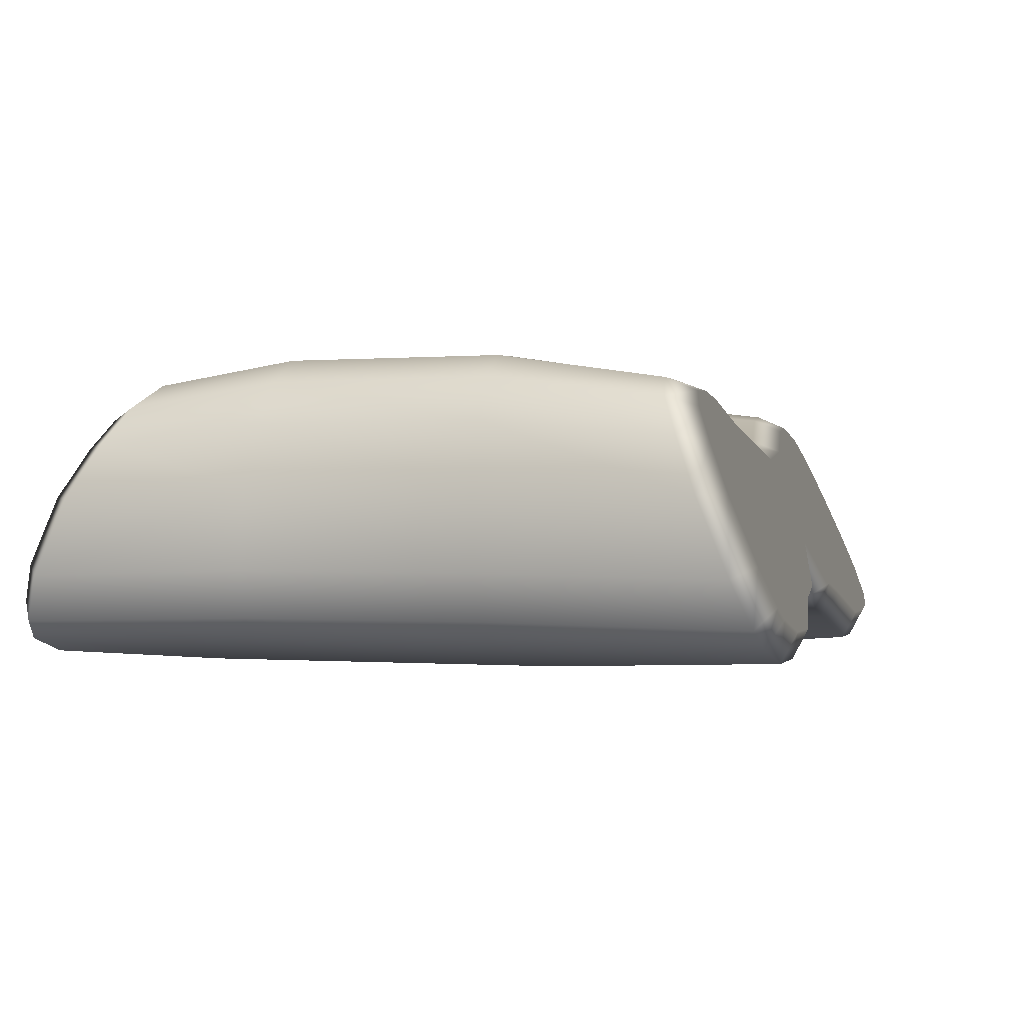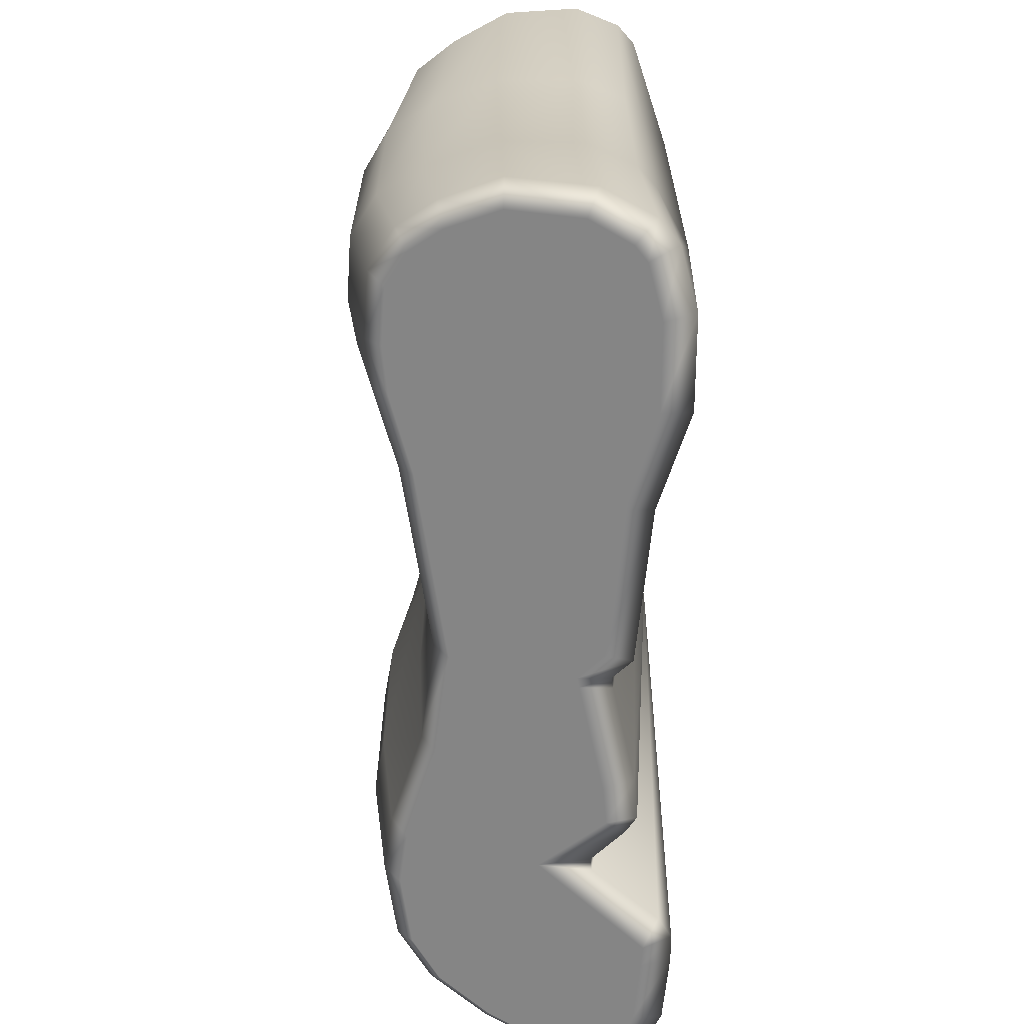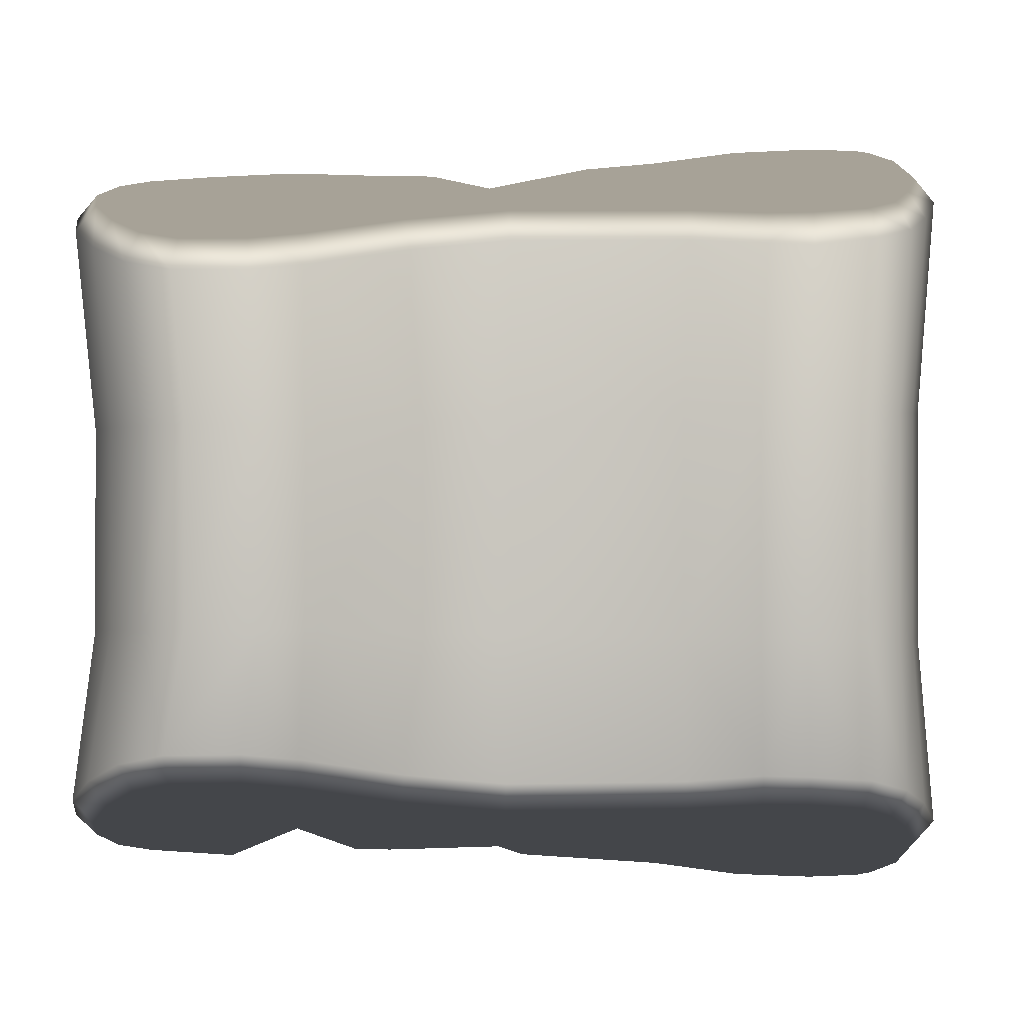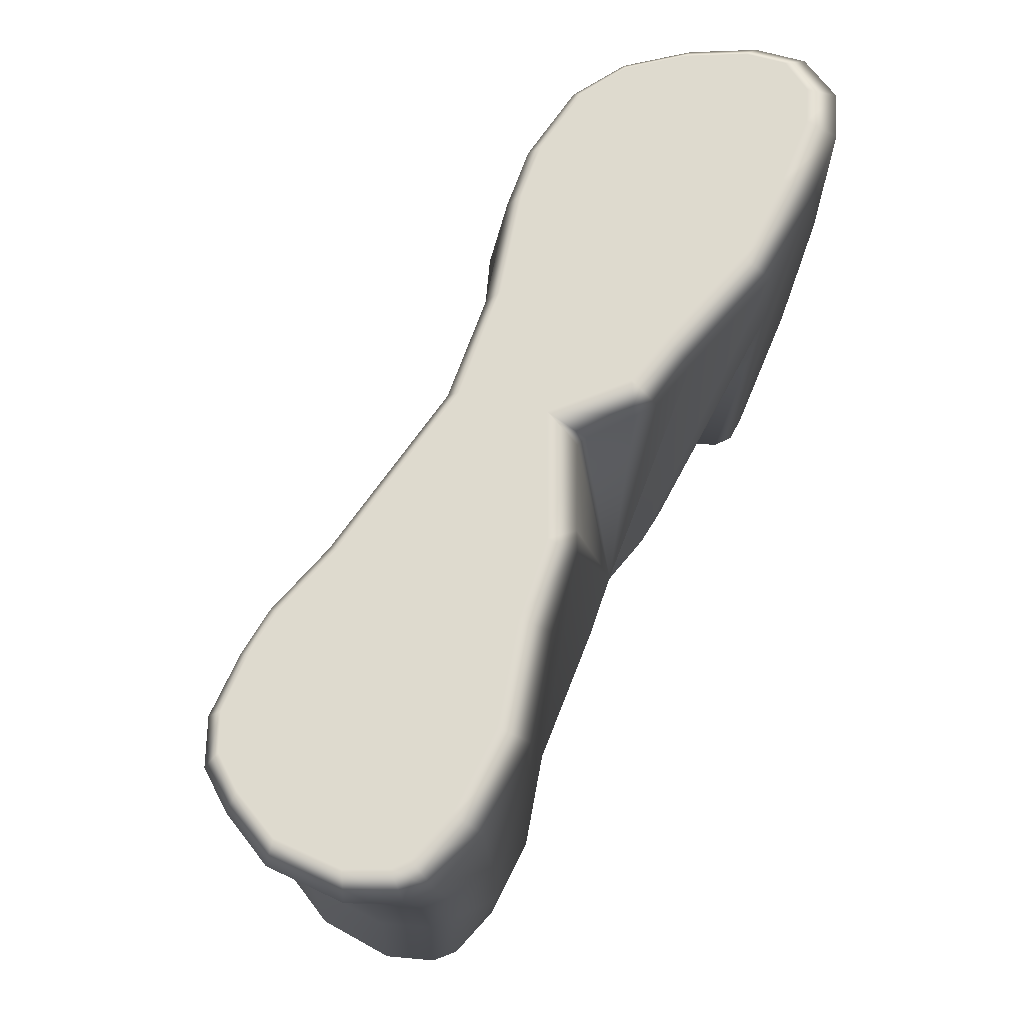
<metadata>
{"format":"obj","ext":"obj","renderer":"f3d","projection":"perspective","resolution":1024,"background":"white","views":[{"elev":-0.4,"azim":-71.3,"up":"+Y"},{"elev":-66.3,"azim":-90.7,"up":"+Z"},{"elev":-0.4,"azim":172.3,"up":"+Z"},{"elev":75.8,"azim":-63.4,"up":"+Z"}]}
</metadata>
<code>
g m_dlc5_ingredients_bacon_01
v -0.3776 0.1886 0.3153
v -0.3766 0.1292 0.3402
v -0.3971 0.1186 0.3207
v -0.3977 0.1869 0.2927
v -0.3977 0.1869 0.2927
v -0.3745 0.2368 0.2707
v -0.3575 0.2334 0.2952
v -0.3776 0.1886 0.3153
v -0.3367 0.263 0.2814
v -0.3499 0.2716 0.2548
v -0.3065 0.278 0.273
v -0.3118 0.29 0.245
v -0.3043 0.07297 0.3587
v -0.2318 0.07235 0.354
v -0.2287 0.04548 0.3395
v -0.307 0.04595 0.3445
v -0.3488 0.08544 0.3566
v -0.3588 0.06045 0.3419
v -0.361 0.09556 0.3532
v -0.3778 0.07683 0.3365
v -0.1429 0.07023 0.3233
v -0.1476 0.09639 0.3381
v -0.07694 0.08076 0.3158
v -0.07984 0.1057 0.3296
v -0.3766 0.1292 0.3402
v -0.3971 0.1186 0.3207
v -0.2564 0.2807 0.2685
v -0.15 0.2567 0.2712
v 0.01931 0.1546 0.3023
v 0.007337 0.1218 0.2933
v -0.05966 0.08969 0.3111
v 0.01108 0.2288 0.2718
v 0.1061 0.2399 0.2606
v 0.06774 0.1041 0.3201
v 0.1101 0.09503 0.321
v 0.105 0.06878 0.3064
v 0.06242 0.07887 0.3058
v 0.1967 0.0426 0.3113
v 0.1994 0.06951 0.3255
v 0.2767 0.04211 0.306
v 0.2756 0.06901 0.3205
v 0.3379 0.04709 0.3
v 0.3326 0.07353 0.3147
v 0.3748 0.06295 0.2913
v 0.3612 0.08537 0.3078
v 0.3991 0.1009 0.2745
v 0.3807 0.1129 0.2949
v 0.3388 0.2375 0.2456
v 0.3644 0.1948 0.2617
v 0.352 0.2439 0.219
v 0.3119 0.2727 0.2098
v 0.3053 0.2611 0.238
v 0.245 0.2837 0.2097
v 0.2453 0.2711 0.238
v 0.1922 0.2772 0.2158
v 0.1965 0.2651 0.2438
v 0.3803 0.1471 0.2806
v -0.3966 0.1875 -0.2886
v -0.3985 0.118 -0.3188
v -0.3786 0.1269 -0.3355
v -0.377 0.1877 -0.3086
v -0.3716 0.2378 -0.2655
v -0.3554 0.2322 -0.2876
v -0.3456 0.2706 -0.2501
v -0.3633 0.09294 -0.3496
v -0.3807 0.07532 -0.3361
v -0.3554 0.2322 -0.2876
v -0.3334 0.2599 -0.2741
v -0.3456 0.2706 -0.2501
v -0.3069 0.293 -0.2384
v -0.3518 0.08272 -0.3535
v -0.3633 0.09294 -0.3496
v -0.3807 0.07532 -0.3361
v -0.3621 0.05874 -0.3421
v -0.3076 0.07051 -0.3562
v -0.3106 0.04439 -0.3453
v -0.2348 0.06981 -0.3522
v -0.232 0.04379 -0.3411
v -0.1488 0.09412 -0.3363
v -0.1452 0.06859 -0.3249
v -0.01826 0.104 -0.3241
v -0.008371 0.08008 -0.3125
v 0.007434 0.1249 -0.3133
v 0.0122 0.09708 -0.3038
v -0.3019 0.278 -0.2642
v -0.2521 0.2808 -0.26
v 0.01447 0.228 -0.2673
v 0.1101 0.239 -0.2567
v 0.1067 0.2522 -0.2315
v 0.01515 0.2416 -0.2419
v 0.1983 0.2792 -0.2144
v 0.2016 0.2647 -0.2399
v 0.2515 0.286 -0.2084
v 0.2509 0.2708 -0.2343
v -0.1461 0.2562 -0.2645
v -0.1418 0.2693 -0.2391
v 0.3182 0.2749 -0.2094
v 0.3109 0.2607 -0.2352
v 0.3576 0.2451 -0.2199
v 0.3438 0.2362 -0.244
v 0.3849 0.1957 -0.2396
v 0.1971 0.1527 -0.2896
v 0.2551 0.06429 -0.3252
v 0.2742 0.06562 -0.3235
v 0.2506 0.03998 -0.3143
v 0.2749 0.03967 -0.3124
v 0.3315 0.07015 -0.3181
v 0.3365 0.04458 -0.3067
v 0.3609 0.08126 -0.3114
v 0.374 0.0605 -0.298
v 0.3803 0.1103 -0.2974
v 0.3998 0.09941 -0.2801
v 0.3681 0.1929 -0.2616
v 0.382 0.1441 -0.2824
v 0.2023 0.1074 -0.2885
v 0.1912 0.1088 -0.2892
v 0.1561 0.08151 -0.3029
v 0.1389 0.09806 -0.3173
v 0.1392 0.07209 -0.3076
v 0.1036 0.07546 -0.3069
v 0.107 0.1015 -0.3177
v 0.02063 0.09509 -0.3041
v 0.01569 0.123 -0.3137
v 0.3438 0.2362 -0.244
v 0.3681 0.1929 -0.2616
v 0.3849 0.1957 -0.2396
v 0.4009 0.142 -0.2619
v 0.382 0.1441 -0.2824
v 0.3998 0.09941 -0.2801
v 0.3803 0.1103 -0.2974
v 0.352 0.2439 0.219
v 0.3809 0.1959 0.2368
v 0.3644 0.1948 0.2617
v 0.3803 0.1471 0.2806
v 0.3987 0.1436 0.2572
v 0.3807 0.1129 0.2949
v 0.3991 0.1009 0.2745
v -0.3069 0.293 -0.2384
v -0.3334 0.2599 -0.2741
v -0.3554 0.2322 -0.2876
v -0.377 0.1877 -0.3086
v -0.2496 0.2961 -0.2339
v -0.2104 0.2758 -0.2597
v 0.1018 0.2516 0.2327
v 0.1922 0.2772 0.2158
v 0.1965 0.2651 0.2438
v 0.1061 0.2399 0.2606
v 0.01087 0.2409 0.2436
v 0.01108 0.2288 0.2718
v 0.2453 0.2711 0.238
v -0.1465 0.268 0.2432
v -0.15 0.2567 0.2712
v -0.2131 0.2879 0.2394
v -0.2147 0.2758 0.2676
v -0.2564 0.2807 0.2685
v -0.2548 0.2923 0.2378
v -0.3118 0.29 0.245
v -0.3977 0.1869 0.2927
v -0.3791 0.1953 0.09275
v -0.356 0.2536 0.09097
v -0.3745 0.2368 0.2707
v -0.3798 0.1222 0.09443
v -0.3971 0.1186 0.3207
v -0.3319 0.2928 0.0894
v -0.3499 0.2716 0.2548
v -0.3778 0.07683 0.3365
v -0.3621 0.07997 0.09503
v -0.3799 0.1224 -0.1246
v -0.3622 0.08012 -0.127
v -0.3985 0.118 -0.3188
v -0.3791 0.1957 -0.1199
v -0.3966 0.1875 -0.2886
v -0.3716 0.2378 -0.2655
v -0.356 0.2538 -0.1162
v -0.3456 0.2706 -0.2501
v -0.3318 0.2918 -0.1138
v -0.3778 0.07683 0.3365
v -0.3588 0.06045 0.3419
v -0.3442 0.06353 0.09503
v -0.3621 0.07997 0.09503
v -0.3093 0.03979 0.145
v -0.307 0.04595 0.3445
v -0.2287 0.04548 0.3395
v -0.3094 0.04011 -0.1785
v -0.232 0.04379 -0.3411
v -0.3106 0.04439 -0.3453
v -0.3621 0.05874 -0.3421
v -0.3443 0.06372 -0.1276
v -0.3807 0.07532 -0.3361
v -0.3622 0.08012 -0.127
v -0.3985 0.118 -0.3188
v -0.1429 0.07023 0.3233
v -0.1452 0.06859 -0.3249
v -0.07694 0.08076 0.3158
v 0.01102 0.0764 -0.1147
v -0.008371 0.08008 -0.3125
v 0.0122 0.09708 -0.3038
v -0.05966 0.08969 0.3111
v 0.007337 0.1218 0.2933
v 0.01605 0.1182 0.2933
v 0.3991 0.1009 0.2745
v 0.3987 0.1436 0.2572
v 0.3803 0.1494 0.0763
v 0.3799 0.1045 0.07733
v 0.356 0.06566 0.07867
v 0.3748 0.06295 0.2913
v 0.3379 0.04709 0.3
v 0.3359 0.0406 0.1152
v 0.38 0.1044 -0.1101
v 0.356 0.06557 -0.113
v 0.374 0.0605 -0.298
v 0.3365 0.04458 -0.3067
v 0.3359 0.04059 -0.1435
v 0.3998 0.09941 -0.2801
v -0.3319 0.2928 0.0894
v -0.2953 0.3141 0.08839
v -0.3118 0.29 0.245
v -0.3499 0.2716 0.2548
v -0.2548 0.2923 0.2378
v -0.2408 0.317 0.0855
v -0.2011 0.31 0.08666
v -0.2131 0.2879 0.2394
v -0.1465 0.268 0.2432
v -0.1378 0.281 0.08534
v 0.01087 0.2409 0.2436
v 0.01187 0.2445 0.08247
v 0.1018 0.2516 0.2327
v 0.09885 0.2579 0.08007
v 0.1922 0.2772 0.2158
v 0.1856 0.2917 0.07734
v 0.245 0.2837 0.2097
v 0.2361 0.2998 0.07603
v 0.2997 0.2887 0.07488
v 0.3119 0.2727 0.2098
v -0.2011 0.31 -0.1091
v -0.2408 0.3169 -0.111
v -0.1378 0.281 -0.1099
v 0.01192 0.2445 -0.1087
v -0.1418 0.2693 -0.2391
v 0.01515 0.2416 -0.2419
v 0.09891 0.2578 -0.106
v 0.1067 0.2522 -0.2315
v 0.1857 0.2915 -0.1024
v -0.208 0.2907 -0.2327
v 0.2362 0.2996 -0.101
v 0.2998 0.2885 -0.1004
v 0.3375 0.2584 0.07476
v 0.3642 0.2056 0.07538
v 0.3809 0.1959 0.2368
v 0.352 0.2439 0.219
v 0.2997 0.2887 0.07488
v 0.3119 0.2727 0.2098
v 0.3803 0.1494 0.0763
v 0.3987 0.1436 0.2572
v 0.3376 0.2582 -0.1016
v 0.2998 0.2885 -0.1004
v 0.3182 0.2749 -0.2094
v 0.3576 0.2451 -0.2199
v 0.3644 0.2055 -0.1042
v 0.3849 0.1957 -0.2396
v 0.4009 0.142 -0.2619
v 0.3804 0.149 -0.1075
v 0.3998 0.09941 -0.2801
v 0.38 0.1044 -0.1101
v 0.2767 0.04211 0.306
v 0.3379 0.04709 0.3
v 0.3359 0.0406 0.1152
v 0.2749 0.03967 -0.3124
v 0.3359 0.04059 -0.1435
v 0.3365 0.04458 -0.3067
v 0.2506 0.03998 -0.3143
v 0.1938 0.03664 0.2289
v 0.1967 0.0426 0.3113
v 0.1036 0.07546 -0.3069
v 0.105 0.06878 0.3064
v 0.02063 0.09509 -0.3041
v 0.01102 0.0764 -0.1147
v 0.06242 0.07887 0.3058
v 0.04749 0.09089 0.3021
v 0.01605 0.1182 0.2933
v 0.1392 0.07209 -0.3076
v 0.2352 0.05119 -0.3106
v 0.1561 0.08151 -0.3029
v 0.1912 0.1088 -0.2892
v 0.2023 0.1074 -0.2885
v 0.0122 0.09708 -0.3038
v 0.2023 0.1074 -0.2885
v 0.2352 0.05119 -0.3106
v 0.2551 0.06429 -0.3252
v 0.04749 0.09089 0.3021
v 0.01605 0.1182 0.2933
v 0.2352 0.05119 -0.3106
v 0.2023 0.1074 -0.2885
v 0.1938 0.03664 0.2289
v 0.2352 0.05119 -0.3106
v -0.2147 0.2758 0.2676
v -0.2104 0.2758 -0.2597
v -0.208 0.2907 -0.2327
v -0.2496 0.2961 -0.2339
v -0.2521 0.2808 -0.26
v -0.1418 0.2693 -0.2391
v 0.3182 0.2749 -0.2094
v 0.2998 0.2885 -0.1004
v 0.2362 0.2996 -0.101
v 0.2515 0.286 -0.2084
v 0.1983 0.2792 -0.2144
v 0.1857 0.2915 -0.1024
v 0.1067 0.2522 -0.2315
v -0.208 0.2907 -0.2327
v -0.1378 0.281 -0.1099
v -0.2011 0.31 -0.1091
v -0.2408 0.3169 -0.111
v -0.2496 0.2961 -0.2339
v -0.3069 0.293 -0.2384
v -0.2953 0.3141 -0.1115
v -0.3456 0.2706 -0.2501
v -0.3069 0.293 -0.2384
v -0.2953 0.3141 -0.1115
v -0.3318 0.2918 -0.1138
g m_dlc5_ingredients_bacon_01_0
f 3 2 1
f 4 3 1
f 7 6 5
f 8 7 5
f 7 9 6
f 9 10 6
f 10 9 11
f 12 10 11
f 13 11 9
f 13 14 11
f 15 14 13
f 16 15 13
f 16 13 17
f 17 13 9
f 17 9 7
f 18 16 17
f 17 19 18
f 19 17 7
f 19 20 18
f 15 21 14
f 21 22 14
f 21 23 22
f 23 24 22
f 19 25 20
f 25 26 20
f 14 27 11
f 22 24 28
f 24 29 28
f 30 29 24
f 31 30 24
f 24 23 31
f 29 32 28
f 29 33 32
f 29 34 33
f 34 35 33
f 35 34 36
f 34 37 36
f 36 38 35
f 38 39 35
f 35 39 33
f 39 38 40
f 41 39 40
f 41 40 42
f 43 41 42
f 42 44 43
f 44 45 43
f 44 46 45
f 46 47 45
f 43 45 48
f 45 49 48
f 45 47 49
f 48 49 50
f 50 51 48
f 51 52 48
f 43 48 52
f 41 43 52
f 52 51 53
f 54 52 53
f 41 52 54
f 54 53 55
f 41 54 56
f 39 41 56
f 39 56 33
f 47 57 49
f 60 59 58
f 61 60 58
f 58 62 61
f 62 63 61
f 62 64 63
f 60 65 59
f 65 60 61
f 65 66 59
f 69 68 67
f 68 69 70
f 73 72 71
f 74 73 71
f 71 75 74
f 75 76 74
f 75 77 76
f 77 78 76
f 77 79 78
f 79 80 78
f 79 81 80
f 81 82 80
f 82 81 83
f 84 82 83
f 77 75 85
f 85 75 71
f 86 77 85
f 87 83 81
f 83 87 88
f 88 87 89
f 87 90 89
f 89 91 88
f 91 92 88
f 91 93 92
f 93 94 92
f 87 95 90
f 87 81 95
f 95 96 90
f 93 97 94
f 97 98 94
f 98 97 99
f 100 98 99
f 99 101 100
f 92 102 88
f 94 102 92
f 103 102 94
f 104 103 94
f 98 100 104
f 98 104 94
f 105 103 104
f 106 105 104
f 106 104 107
f 100 107 104
f 108 106 107
f 107 109 108
f 107 100 109
f 109 110 108
f 109 111 110
f 111 112 110
f 100 113 109
f 114 111 109
f 113 114 109
f 102 103 115
f 102 115 116
f 102 116 117
f 118 102 117
f 118 117 119
f 118 119 120
f 121 118 120
f 120 122 121
f 122 123 121
f 118 121 88
f 88 121 123
f 123 83 88
f 102 118 88
f 84 83 123
f 122 84 123
f 126 125 124
f 126 127 125
f 127 128 125
f 127 129 128
f 129 130 128
f 133 132 131
f 133 134 132
f 134 135 132
f 134 136 135
f 136 137 135
f 85 139 138
f 139 85 71
f 140 139 71
f 72 140 71
f 140 72 141
f 138 142 85
f 142 86 85
f 86 143 77
f 143 95 77
f 95 79 77
f 81 79 95
f 96 95 143
f 146 145 144
f 147 146 144
f 144 148 147
f 148 149 147
f 146 150 145
f 148 151 149
f 151 152 149
f 152 151 153
f 154 152 153
f 154 153 155
f 153 156 155
f 155 156 157
f 160 159 158
f 161 160 158
f 158 159 162
f 163 158 162
f 160 161 164
f 161 165 164
f 163 162 166
f 162 167 166
f 162 168 167
f 168 169 167
f 168 170 169
f 168 171 170
f 162 159 171
f 168 162 171
f 171 172 170
f 173 172 171
f 174 173 171
f 174 171 159
f 160 174 159
f 173 174 175
f 174 176 175
f 160 164 176
f 174 160 176
f 179 178 177
f 180 179 177
f 179 181 178
f 181 182 178
f 181 183 182
f 181 184 183
f 184 185 183
f 184 186 185
f 187 186 184
f 188 187 184
f 188 184 181
f 179 188 181
f 189 187 188
f 190 189 188
f 190 188 179
f 180 190 179
f 191 189 190
f 183 185 192
f 185 193 192
f 193 194 192
f 195 194 193
f 196 195 193
f 196 197 195
f 198 194 195
f 195 199 198
f 200 199 195
f 203 202 201
f 204 203 201
f 205 204 201
f 206 205 201
f 205 206 207
f 208 205 207
f 204 209 203
f 210 209 204
f 205 210 204
f 210 211 209
f 212 211 210
f 213 212 210
f 213 210 205
f 208 213 205
f 211 214 209
f 217 216 215
f 218 217 215
f 217 219 216
f 219 220 216
f 220 219 221
f 219 222 221
f 222 223 221
f 223 224 221
f 223 225 224
f 225 226 224
f 225 227 226
f 227 228 226
f 227 229 228
f 229 230 228
f 229 231 230
f 231 232 230
f 232 231 233
f 231 234 233
f 220 221 235
f 236 220 235
f 221 224 237
f 235 221 237
f 224 226 238
f 237 224 238
f 237 238 239
f 238 240 239
f 238 241 240
f 241 242 240
f 241 243 242
f 237 239 244
f 238 226 241
f 226 228 241
f 241 228 243
f 228 230 243
f 243 230 245
f 230 232 245
f 245 232 246
f 232 233 246
f 249 248 247
f 250 249 247
f 250 247 251
f 252 250 251
f 253 248 249
f 254 253 249
f 251 247 255
f 256 251 255
f 256 255 257
f 255 258 257
f 255 259 258
f 247 248 259
f 255 247 259
f 259 260 258
f 261 260 259
f 262 261 259
f 262 259 248
f 253 262 248
f 263 261 262
f 264 263 262
f 264 262 253
f 267 266 265
f 265 268 267
f 268 269 267
f 268 270 269
f 268 265 271
f 265 272 271
f 272 265 273
f 273 274 272
f 274 273 275
f 276 274 275
f 276 275 277
f 275 278 277
f 278 279 277
f 277 279 280
f 274 281 272
f 282 271 272
f 281 283 272
f 283 284 272
f 284 285 272
f 277 286 276
f 7 8 25
f 19 7 25
f 289 288 287
f 29 291 290
f 34 29 290
f 34 290 37
f 29 30 291
f 294 293 292
f 103 105 295
f 22 28 296
f 14 22 296
f 296 27 14
f 11 27 12
f 299 298 297
f 300 299 297
f 298 301 297
f 304 303 302
f 305 304 302
f 304 305 306
f 307 304 306
f 307 306 308
f 311 310 309
f 312 311 309
f 313 312 309
f 312 313 314
f 315 312 314
f 318 317 316
f 319 318 316
f 319 215 318
f 215 216 318
f 318 216 236
f 216 220 236

</code>
